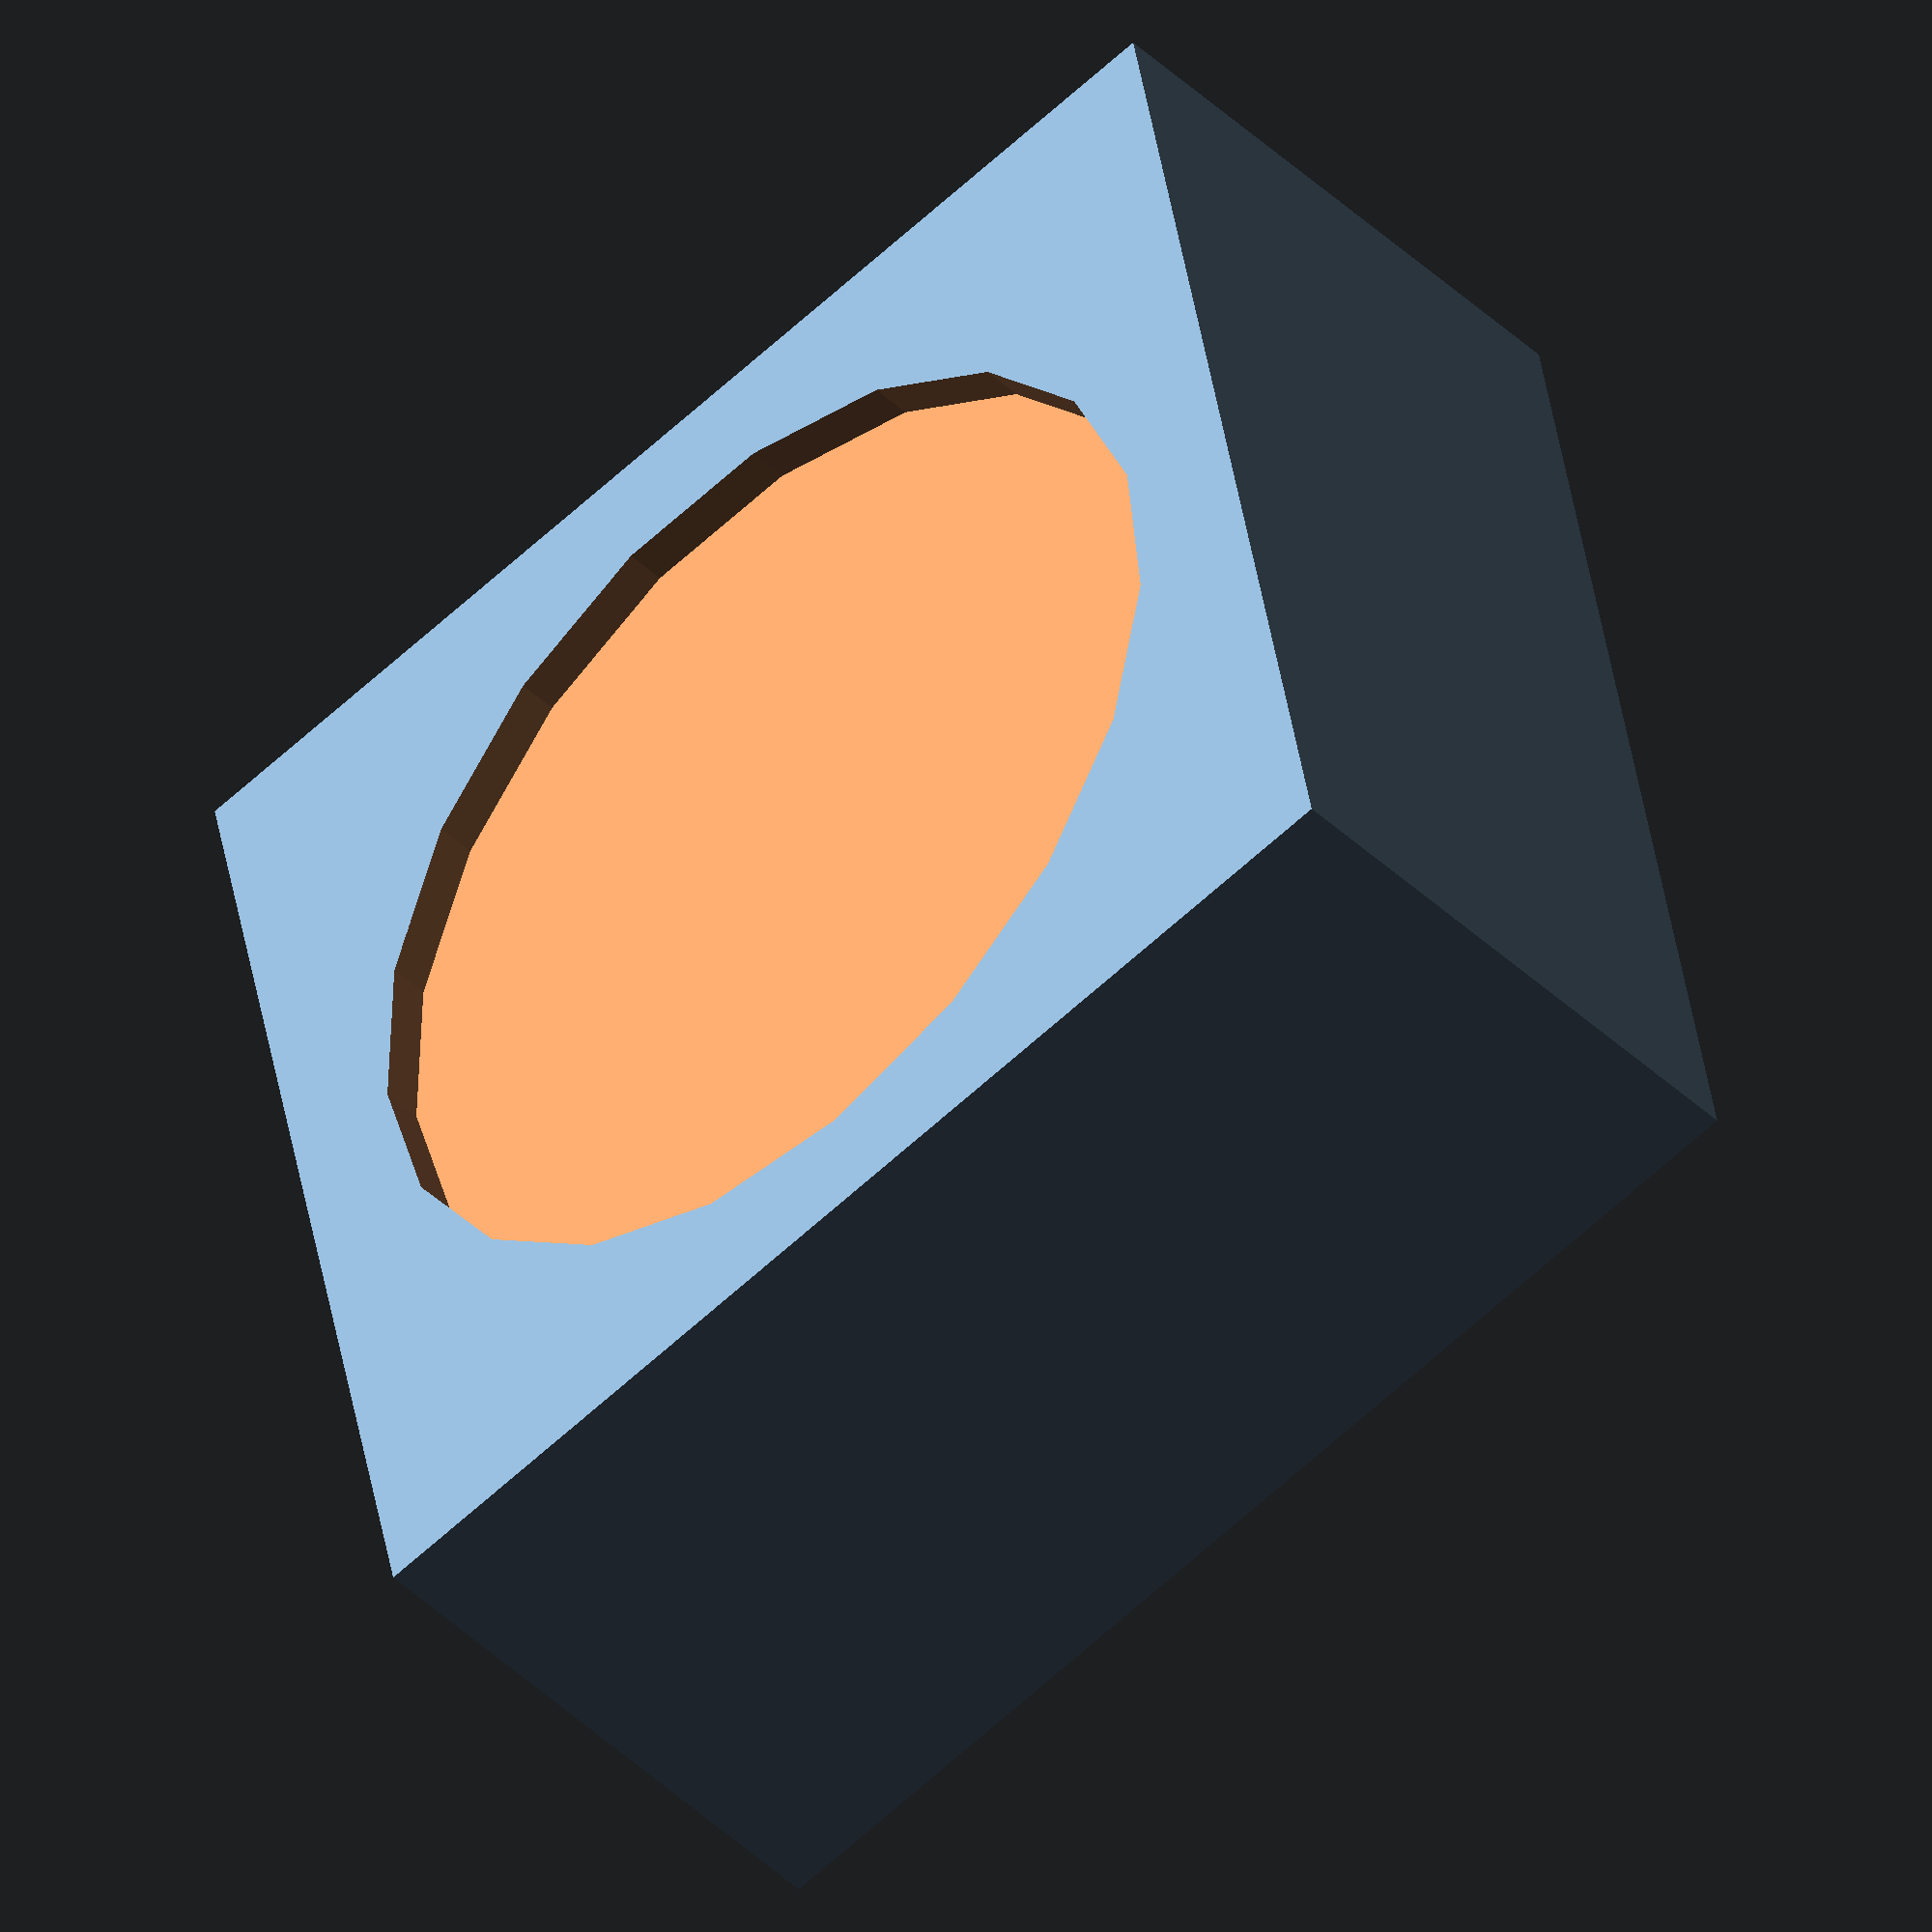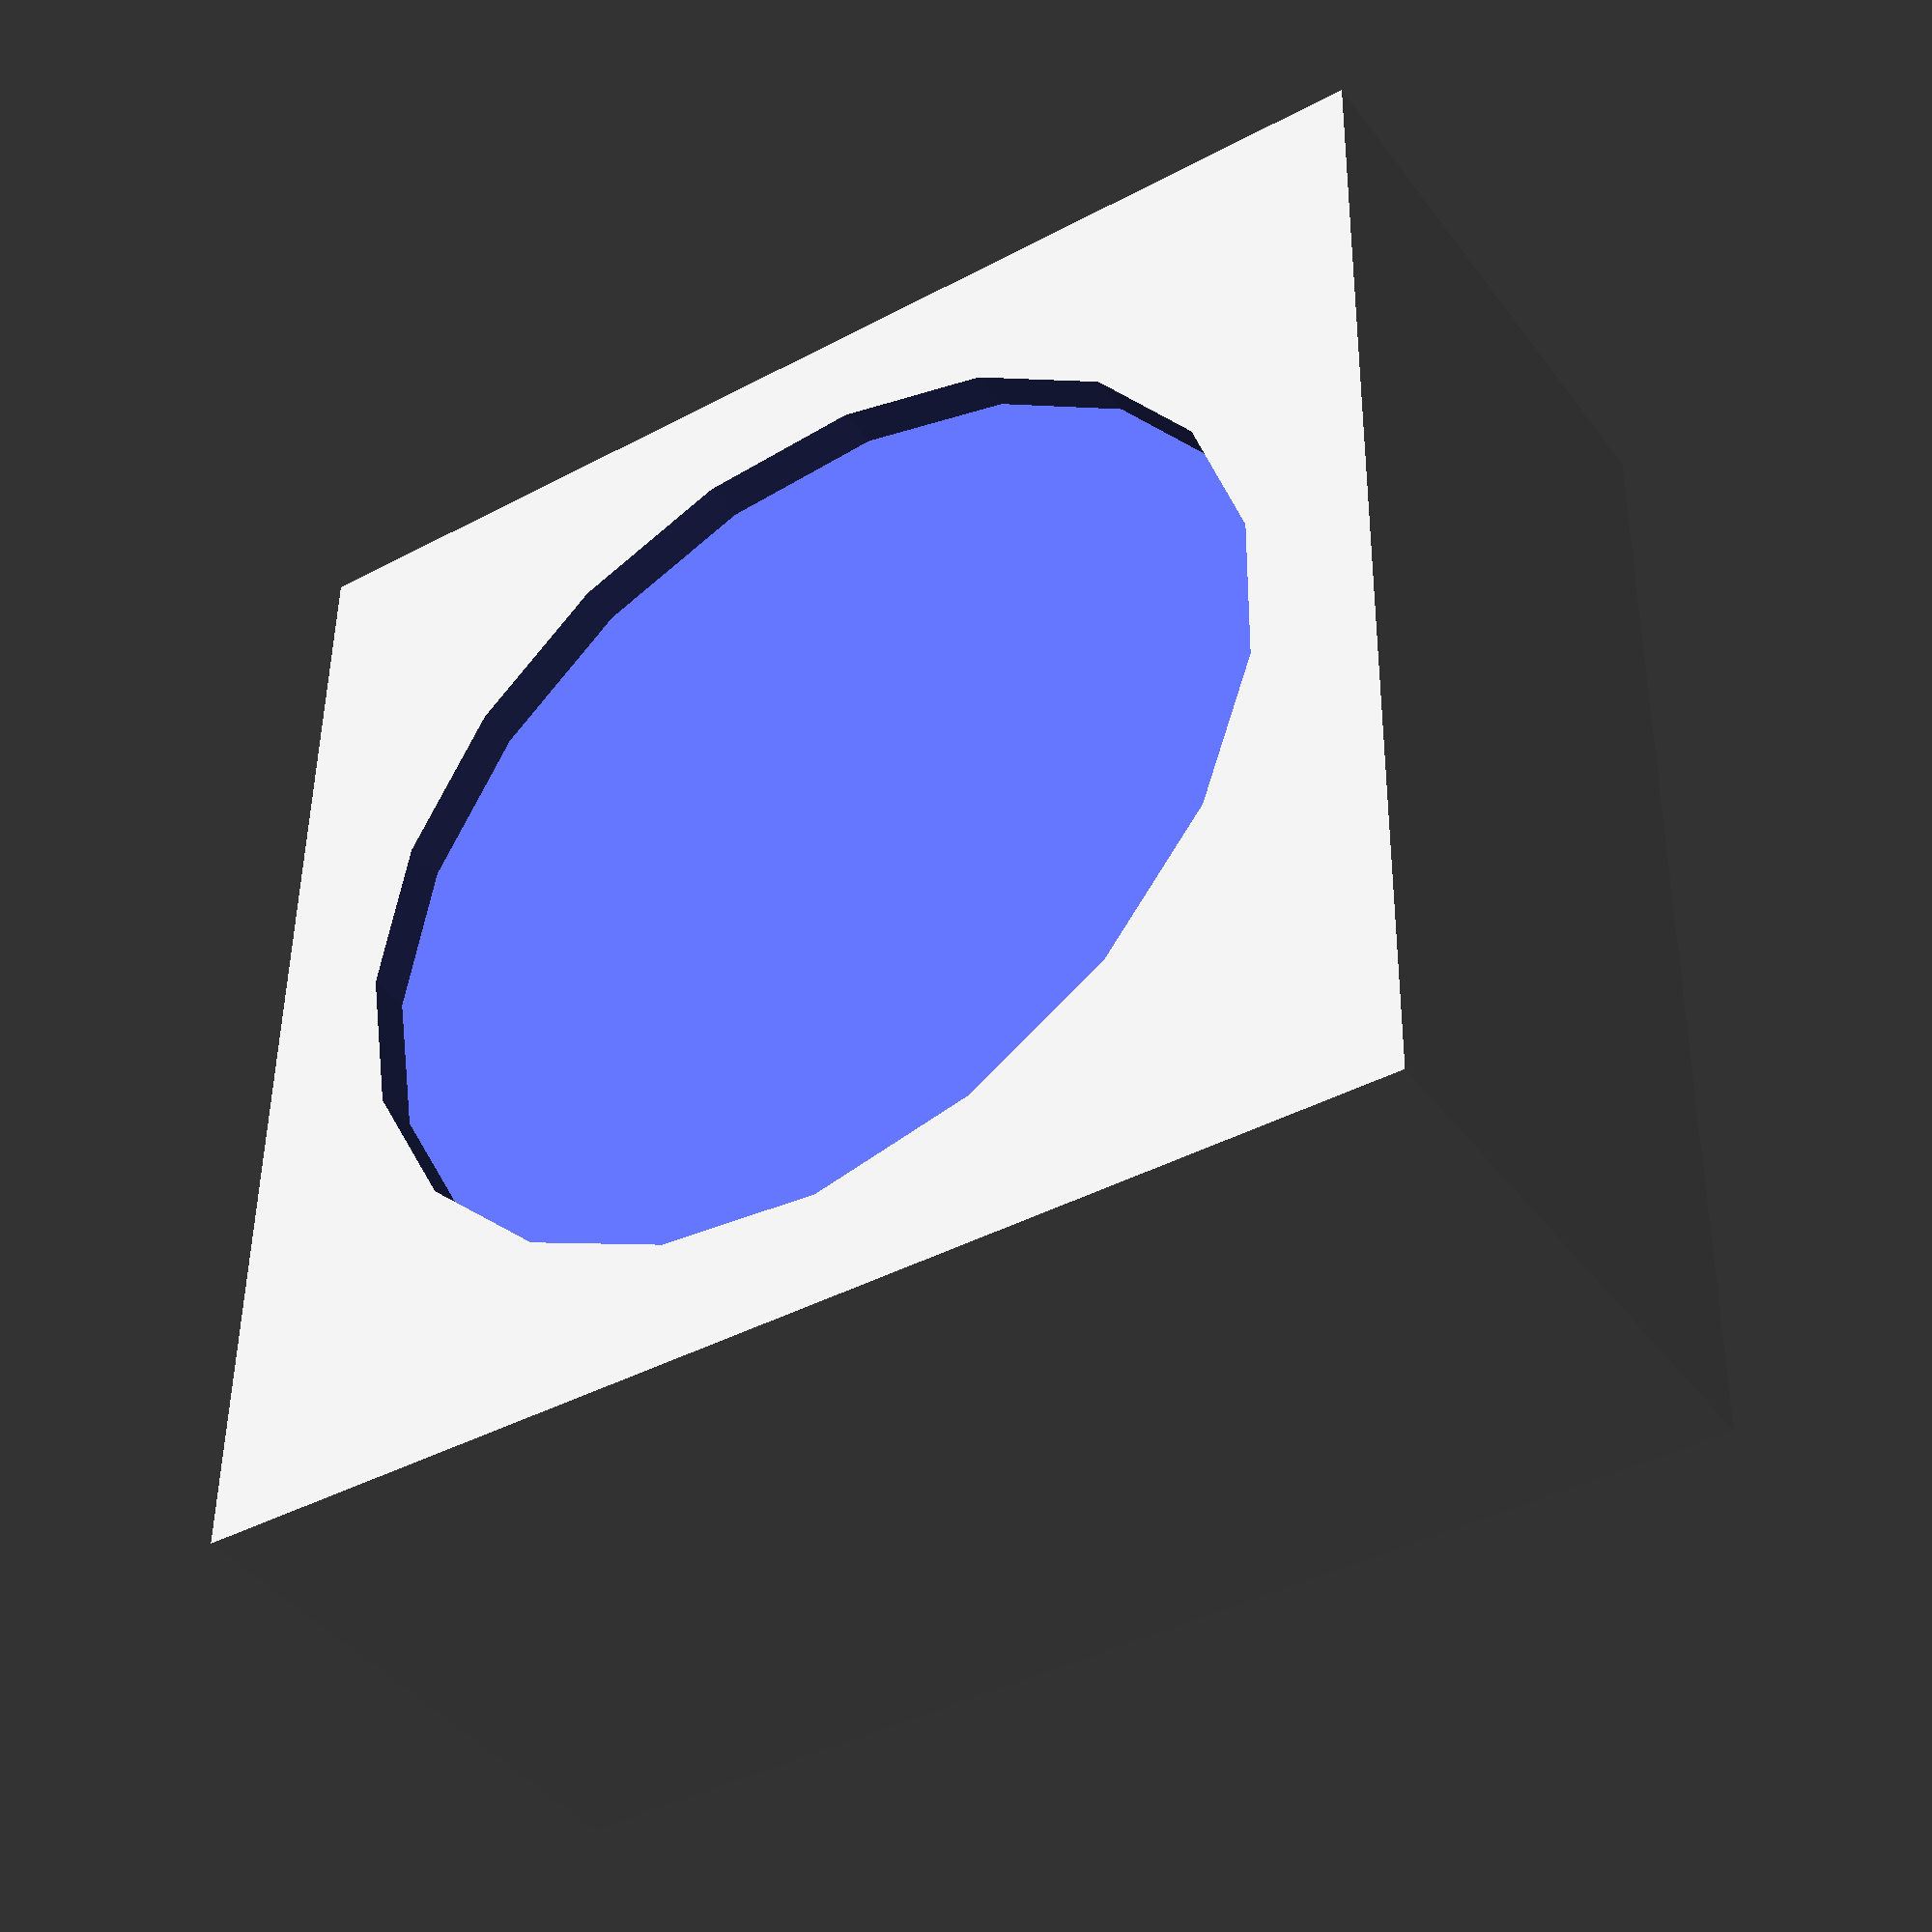
<openscad>
$fieldWidth=15;
$fieldHeight=3;
$borderWidth=3;
$borderHeight=2;
$edgeWidth=1;

difference() {
cube([$fieldWidth-0.15, $fieldWidth-0.15, $fieldHeight*2+1], center=true);
translate([0, 0, $fieldHeight/2+0.5+1])
cylinder(d=$fieldWidth*0.8, h=$fieldHeight-1);
translate([0, 0, -$fieldHeight/2-0.5-1]) {
cube([$fieldWidth*0.8, $fieldWidth/5, $fieldHeight-1], center=true);
cube([$fieldWidth/5, $fieldWidth*0.8, $fieldHeight-1], center=true);
}
}
</openscad>
<views>
elev=45.0 azim=79.0 roll=42.6 proj=o view=solid
elev=41.7 azim=180.7 roll=33.3 proj=p view=solid
</views>
